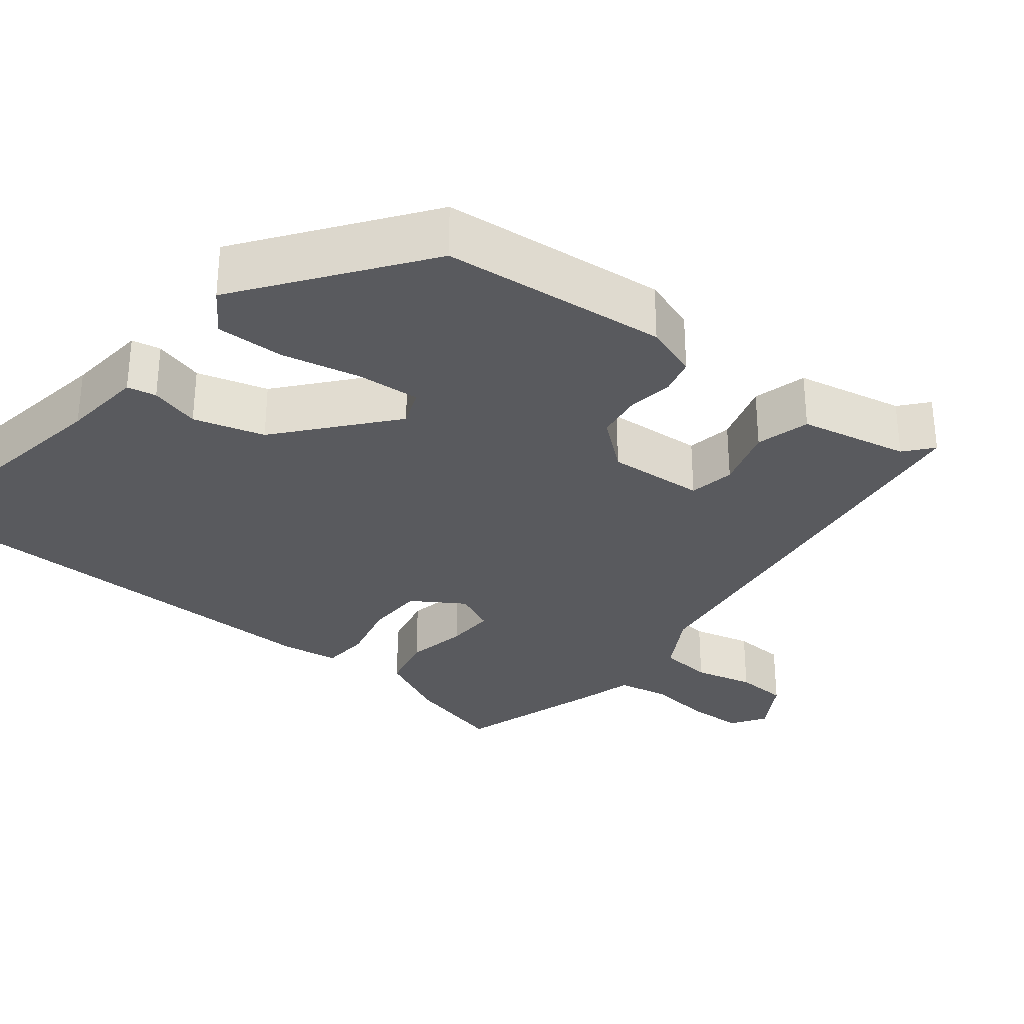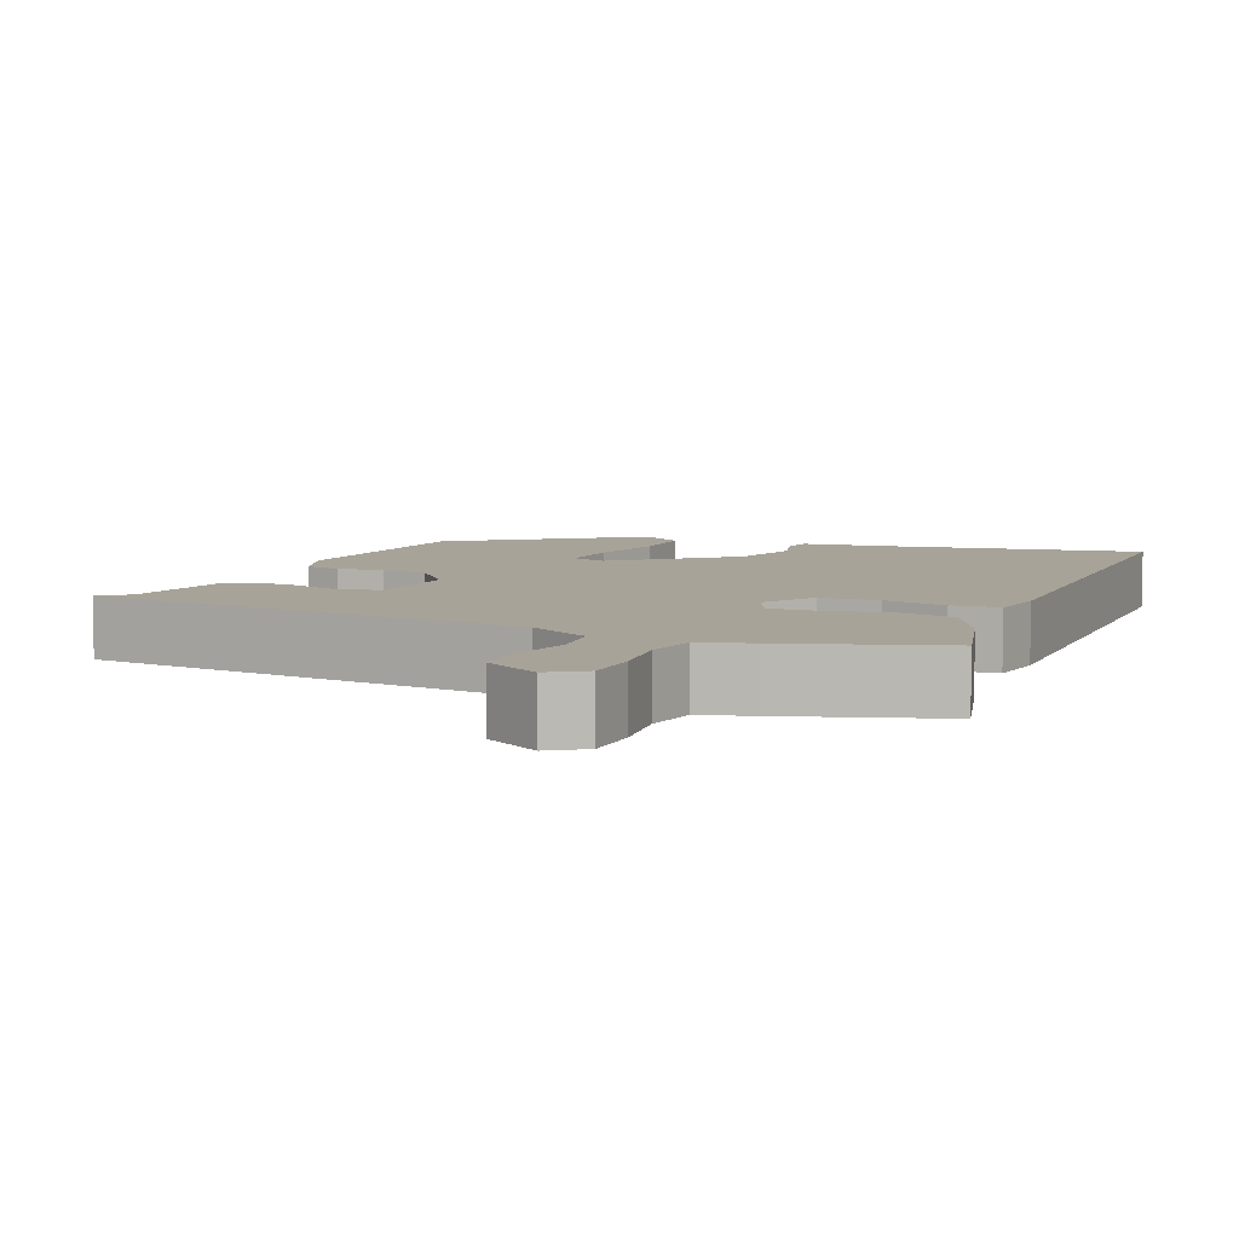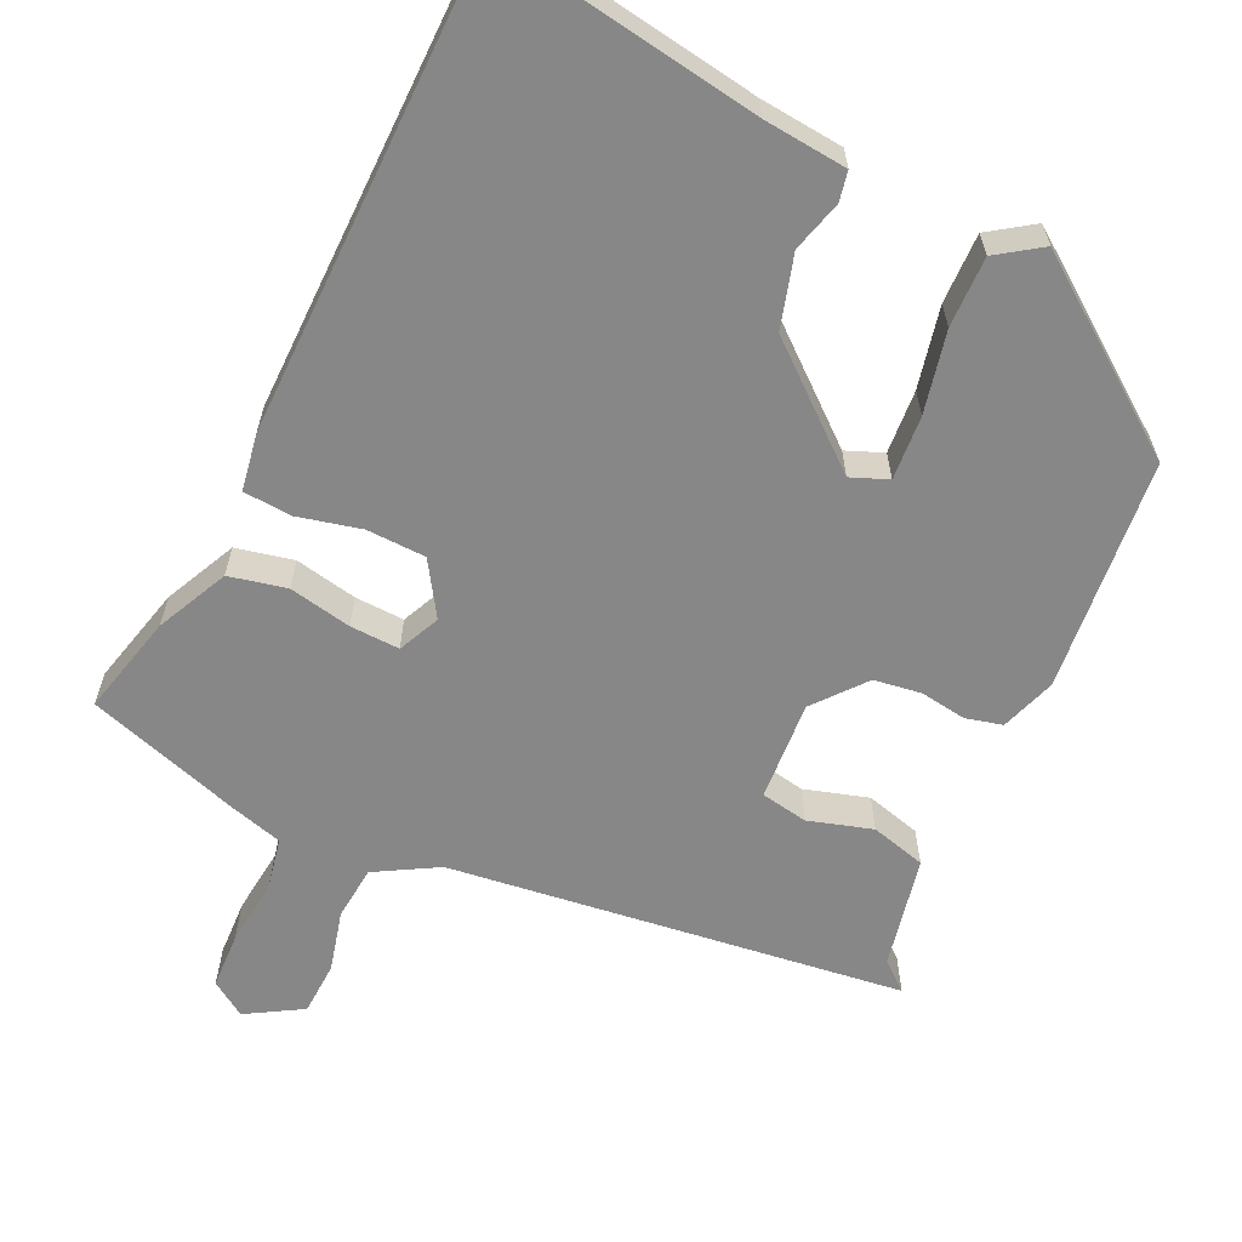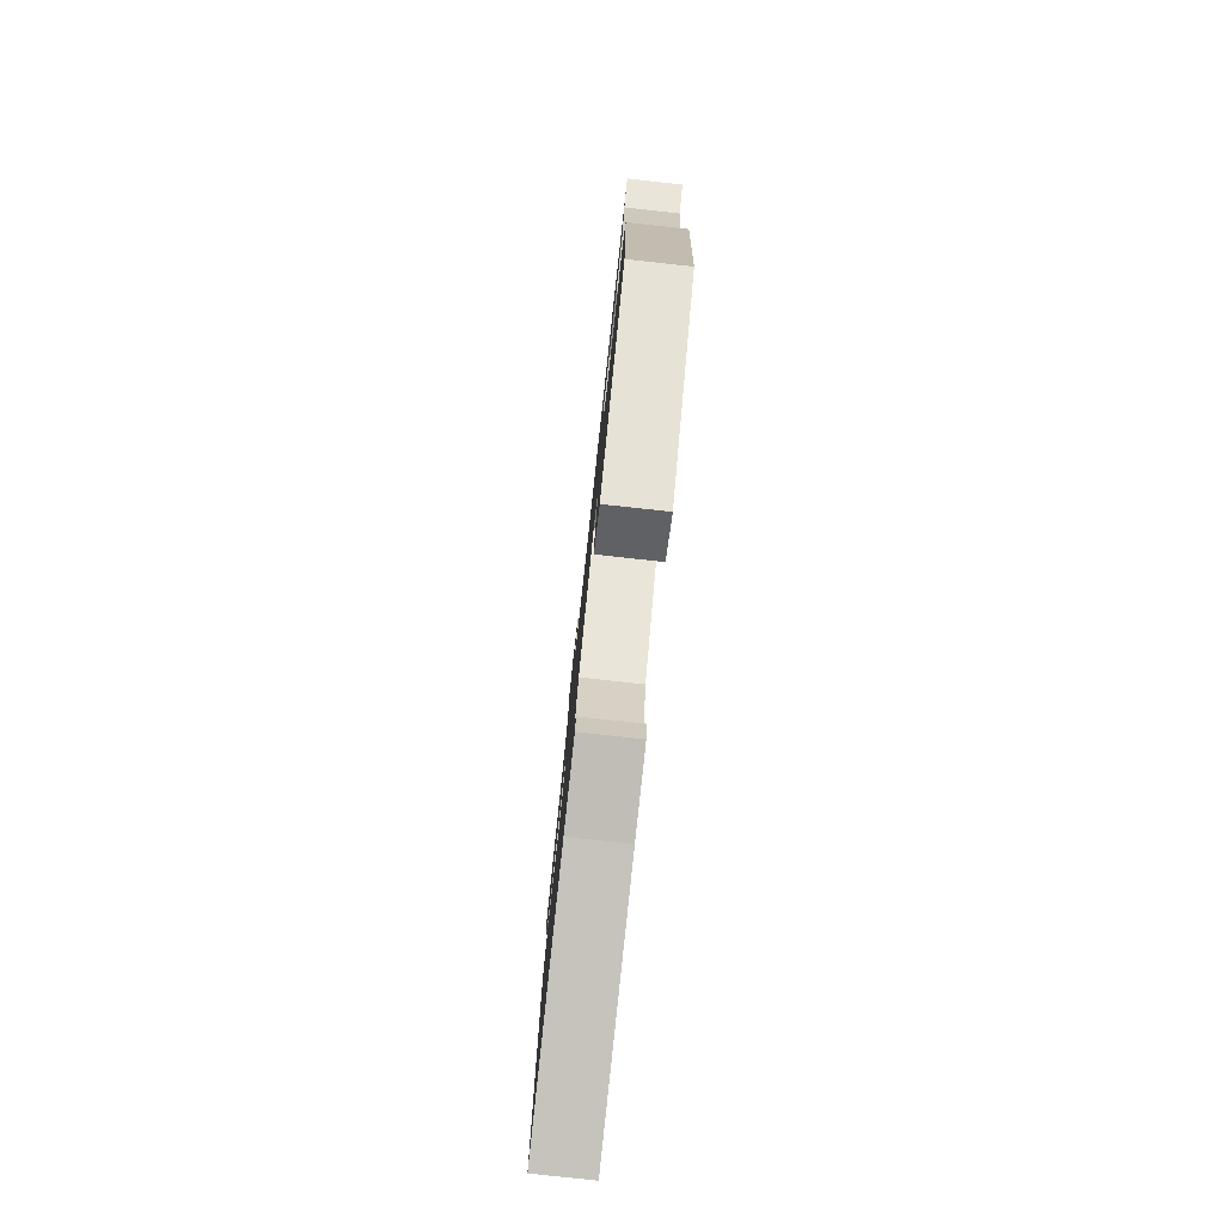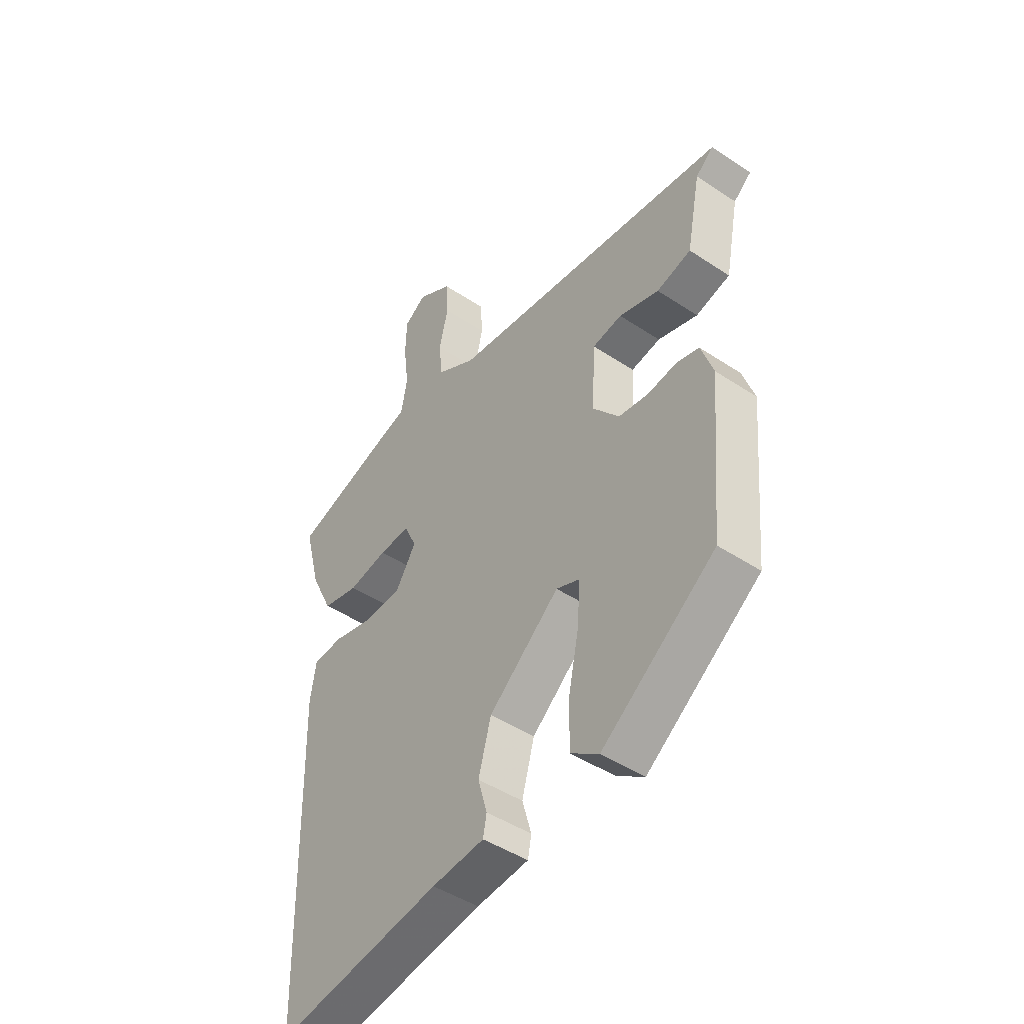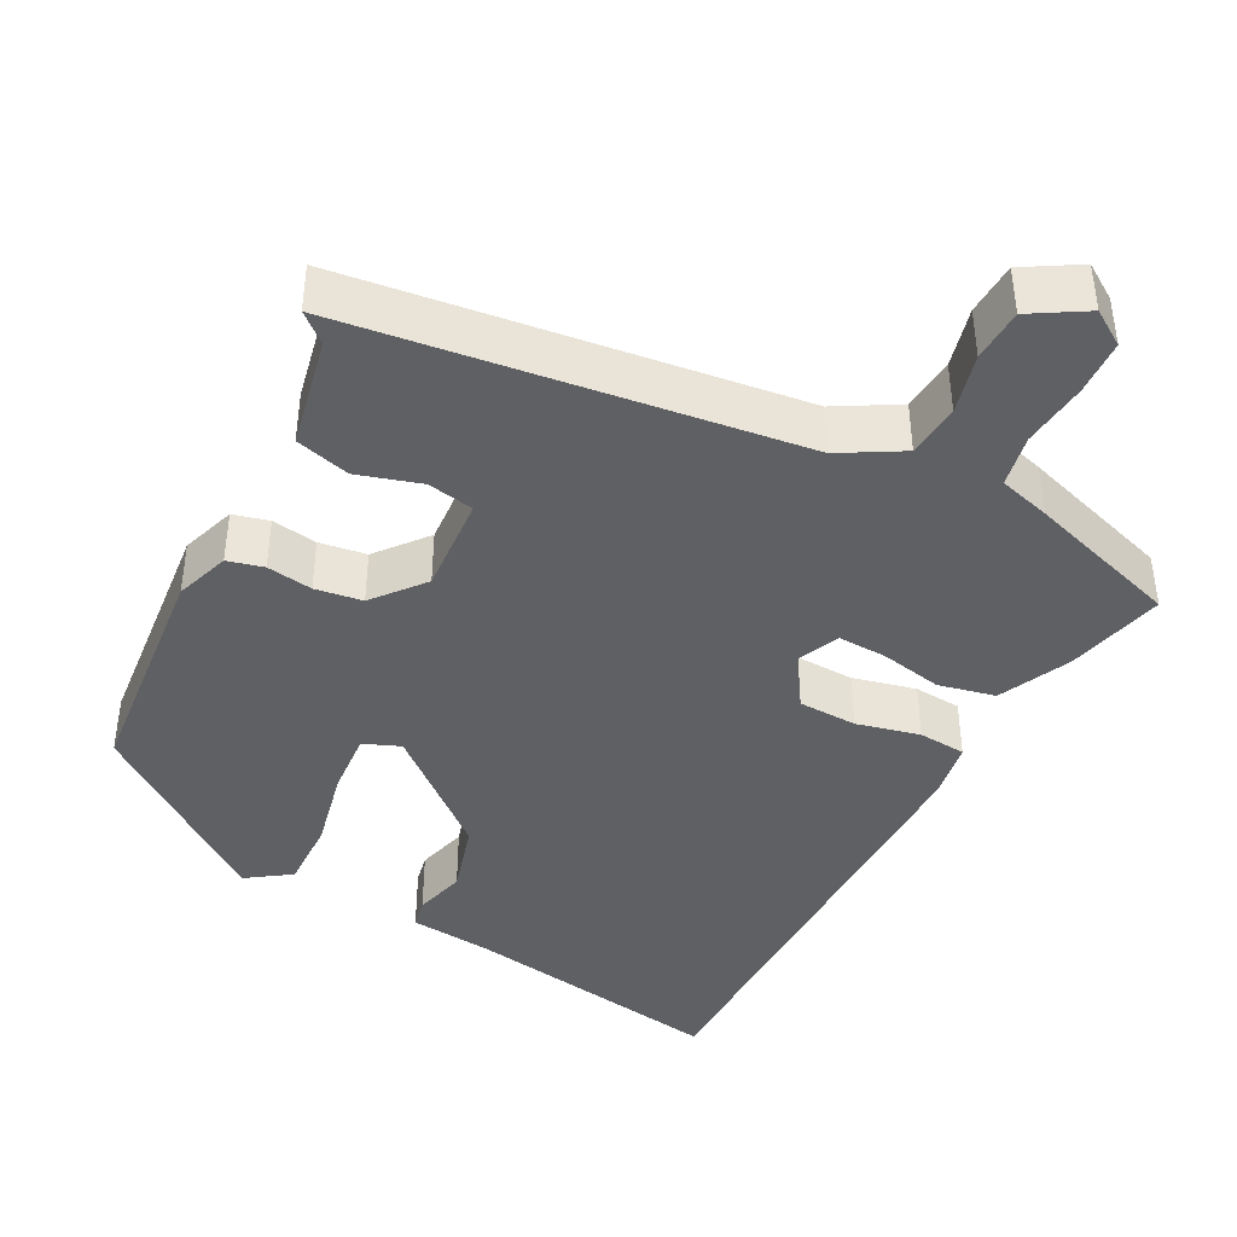
<metadata>
{"format":"obj","ext":"obj","renderer":"f3d","projection":"perspective","resolution":1024,"background":"white","views":[{"elev":-31.4,"azim":-127.9,"up":"+Y"},{"elev":6.9,"azim":23.1,"up":"+Y"},{"elev":-62.4,"azim":155.4,"up":"+Y"},{"elev":-79.4,"azim":-96.2,"up":"+Z"},{"elev":-45.5,"azim":-127.5,"up":"+Z"},{"elev":-42.2,"azim":-27.0,"up":"+Y"}]}
</metadata>
<code>
v 0.442 0.07 -0.53
v 0.115 0.07 -0.475
v 0.012 0.07 -0.464
v 0.005 0.07 -0.427
v 0.023 0.07 -0.364
v -0.002 0.07 -0.274
v -0.141 0.07 -0.155
v -0.187 0.07 -0.173
v -0.182 0.07 -0.252
v -0.161 0.07 -0.353
v -0.16 0.07 -0.44
v -0.215 0.07 -0.477
v -0.439 0.07 -0.31
v -0.464 0.07 -0.023
v -0.44 0.07 0.045
v -0.395 0.07 0.056
v -0.338 0.07 0.047
v -0.279 0.07 0.055
v -0.227 0.07 0.117
v -0.234 0.07 0.24
v -0.292 0.07 0.251
v -0.371 0.07 0.228
v -0.439 0.07 0.247
v -0.466 0.07 0.385
v -0.501 0.07 0.415
v 0.059 0.07 0.481
v 0.136 0.07 0.524
v 0.143 0.07 0.591
v 0.125 0.07 0.666
v 0.129 0.07 0.732
v 0.198 0.07 0.772
v 0.241 0.07 0.743
v 0.243 0.07 0.674
v 0.233 0.07 0.592
v 0.245 0.07 0.527
v 0.309 0.07 0.508
v 0.499 0.07 0.445
v 0.467 0.07 0.322
v 0.424 0.07 0.234
v 0.353 0.07 0.219
v 0.276 0.07 0.235
v 0.215 0.07 0.238
v 0.191 0.07 0.187
v 0.232 0.07 0.121
v 0.305 0.07 0.118
v 0.384 0.07 0.136
v 0.443 0.07 0.131
v 0.454 0.07 0.06
v 0.442 0 -0.53
v 0.115 0 -0.475
v 0.012 0 -0.464
v 0.005 0 -0.427
v 0.023 0 -0.364
v -0.002 0 -0.274
v -0.141 0 -0.155
v -0.187 0 -0.173
v -0.182 0 -0.252
v -0.161 0 -0.353
v -0.16 0 -0.44
v -0.215 0 -0.477
v -0.439 0 -0.31
v -0.464 0 -0.023
v -0.44 0 0.045
v -0.395 0 0.056
v -0.338 0 0.047
v -0.279 0 0.055
v -0.227 0 0.117
v -0.234 0 0.24
v -0.292 0 0.251
v -0.371 0 0.228
v -0.439 0 0.247
v -0.466 0 0.385
v -0.501 0 0.415
v 0.059 0 0.481
v 0.136 0 0.524
v 0.143 0 0.591
v 0.125 0 0.666
v 0.129 0 0.732
v 0.198 0 0.772
v 0.241 0 0.743
v 0.243 0 0.674
v 0.233 0 0.592
v 0.245 0 0.527
v 0.309 0 0.508
v 0.499 0 0.445
v 0.467 0 0.322
v 0.424 0 0.234
v 0.353 0 0.219
v 0.276 0 0.235
v 0.215 0 0.238
v 0.191 0 0.187
v 0.232 0 0.121
v 0.305 0 0.118
v 0.384 0 0.136
v 0.443 0 0.131
v 0.454 0 0.06
f 48 1 2
f 47 48 2
f 46 47 2
f 45 46 2
f 3 4 5
f 2 3 5
f 45 2 5
f 44 45 5
f 43 44 5 6
f 39 40 41
f 38 39 41
f 37 38 41
f 36 37 41
f 35 36 41
f 34 35 41 42
f 32 33 34
f 31 32 34
f 30 31 34
f 29 30 34
f 28 29 34
f 34 42 43
f 28 34 43
f 27 28 43
f 24 25 26
f 23 24 26
f 22 23 26
f 21 22 26
f 26 27 43
f 21 26 43
f 20 21 43
f 15 16 17
f 14 15 17
f 13 14 17
f 12 13 17
f 11 12 17
f 10 11 17
f 9 10 17
f 8 9 17 18
f 7 8 18 19
f 19 20 43
f 7 19 43
f 6 7 43
f 50 49 96
f 50 96 95
f 50 95 94
f 50 94 93
f 53 52 51
f 53 51 50
f 53 50 93
f 53 93 92
f 54 53 92 91
f 89 88 87
f 89 87 86
f 89 86 85
f 89 85 84
f 89 84 83
f 90 89 83 82
f 82 81 80
f 82 80 79
f 82 79 78
f 82 78 77
f 82 77 76
f 91 90 82
f 91 82 76
f 91 76 75
f 74 73 72
f 74 72 71
f 74 71 70
f 74 70 69
f 91 75 74
f 91 74 69
f 91 69 68
f 65 64 63
f 65 63 62
f 65 62 61
f 65 61 60
f 65 60 59
f 65 59 58
f 65 58 57
f 66 65 57 56
f 67 66 56 55
f 91 68 67
f 91 67 55
f 91 55 54
f 1 49 50 2
f 2 50 51 3
f 3 51 52 4
f 4 52 53 5
f 5 53 54 6
f 6 54 55 7
f 7 55 56 8
f 8 56 57 9
f 9 57 58 10
f 10 58 59 11
f 11 59 60 12
f 12 60 61 13
f 13 61 62 14
f 14 62 63 15
f 15 63 64 16
f 16 64 65 17
f 17 65 66 18
f 18 66 67 19
f 19 67 68 20
f 20 68 69 21
f 21 69 70 22
f 22 70 71 23
f 23 71 72 24
f 24 72 73 25
f 25 73 74 26
f 26 74 75 27
f 27 75 76 28
f 28 76 77 29
f 29 77 78 30
f 30 78 79 31
f 31 79 80 32
f 32 80 81 33
f 33 81 82 34
f 34 82 83 35
f 35 83 84 36
f 36 84 85 37
f 37 85 86 38
f 38 86 87 39
f 39 87 88 40
f 40 88 89 41
f 41 89 90 42
f 42 90 91 43
f 43 91 92 44
f 44 92 93 45
f 45 93 94 46
f 46 94 95 47
f 47 95 96 48
f 48 96 49 1

</code>
